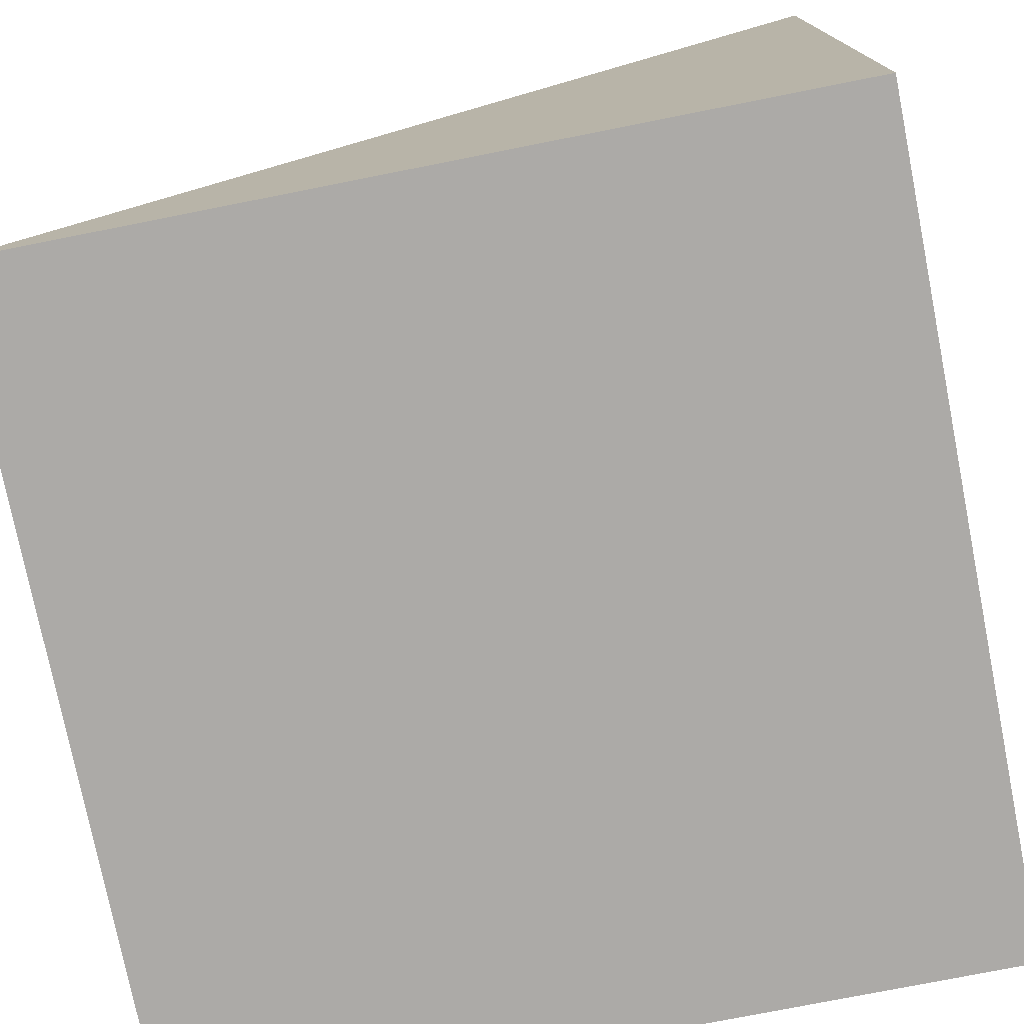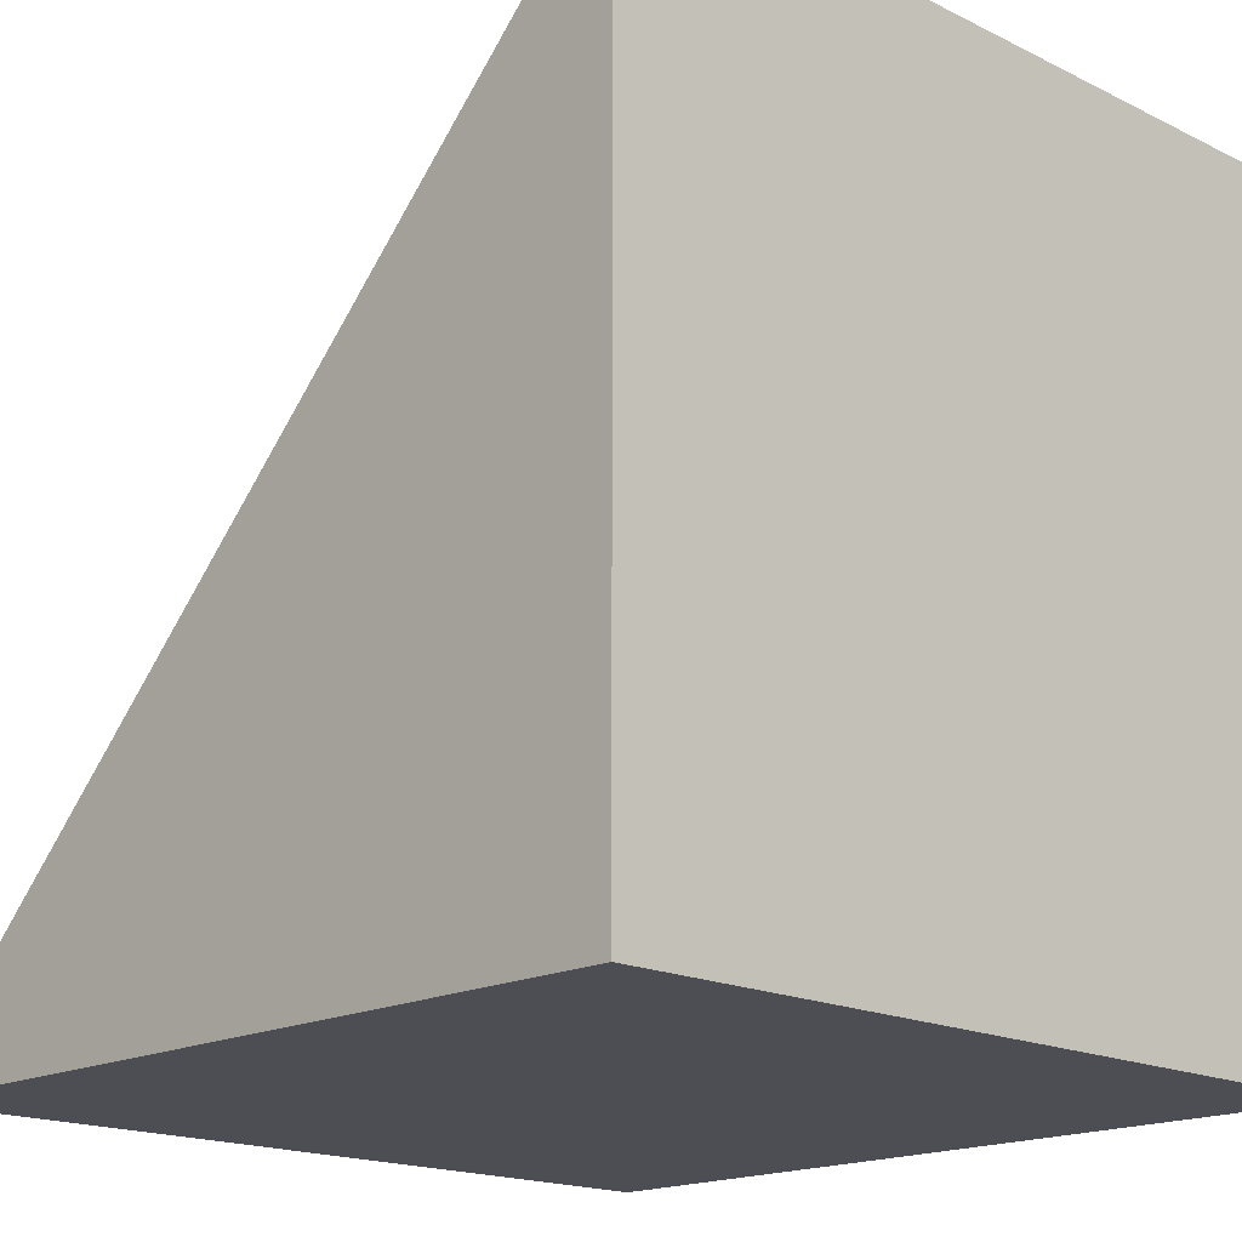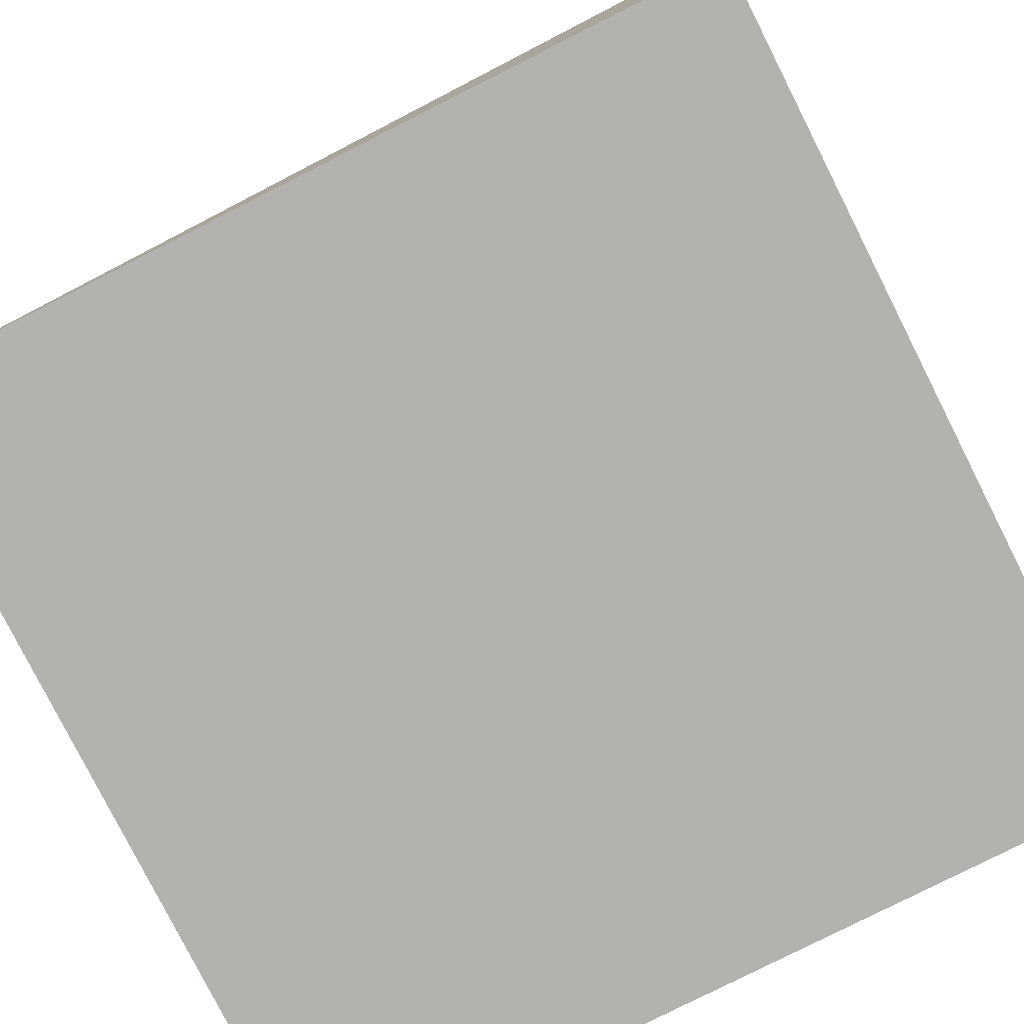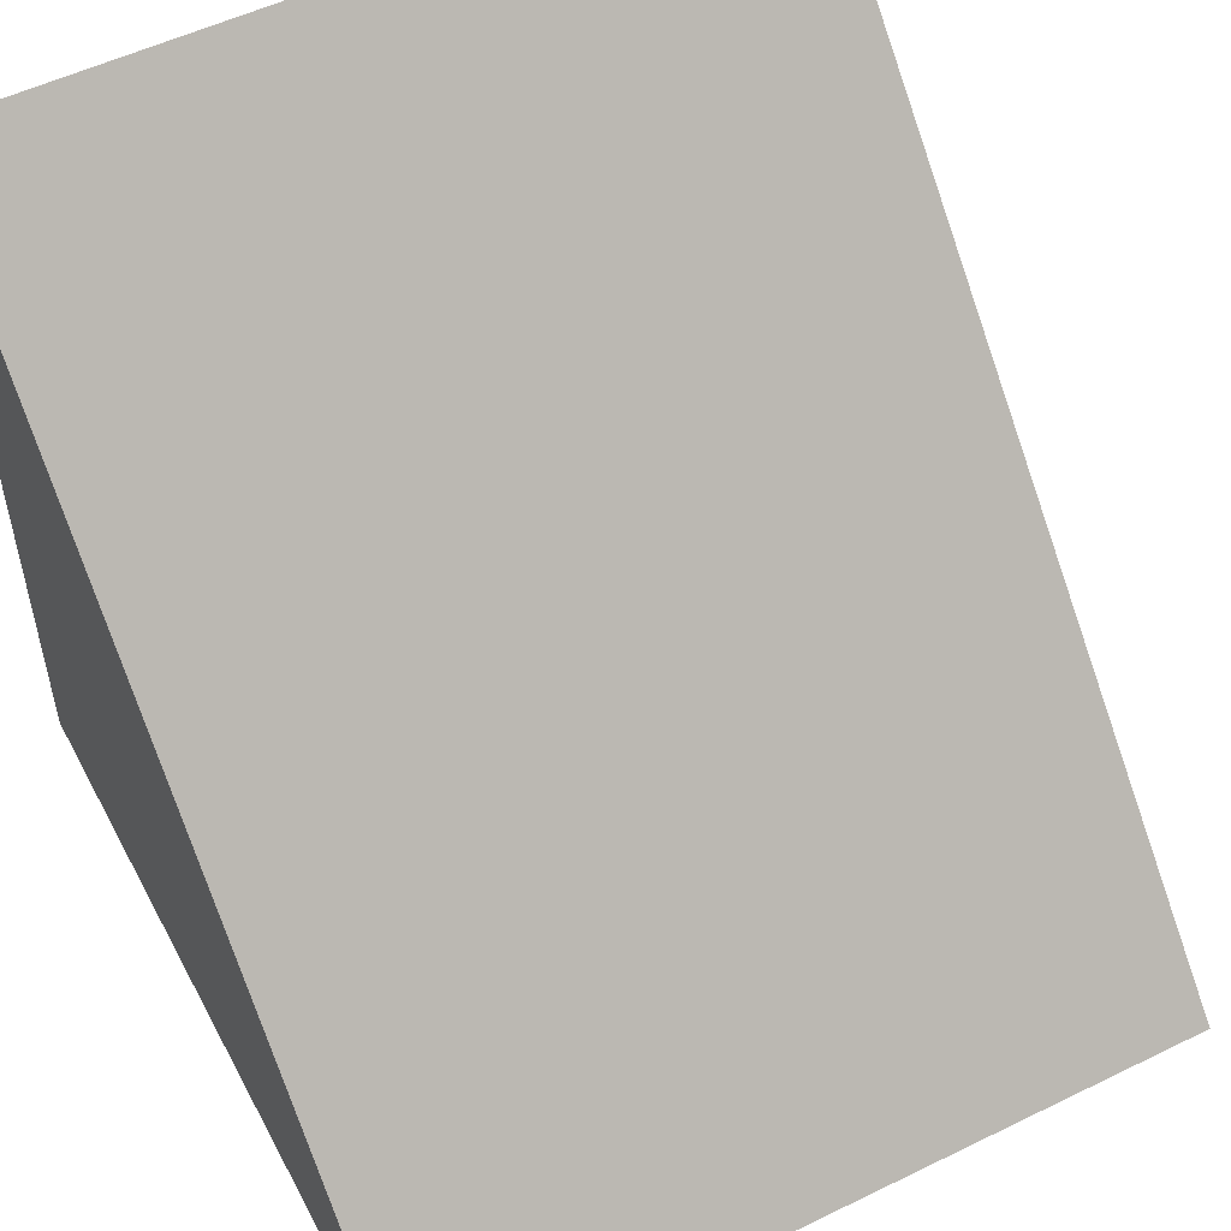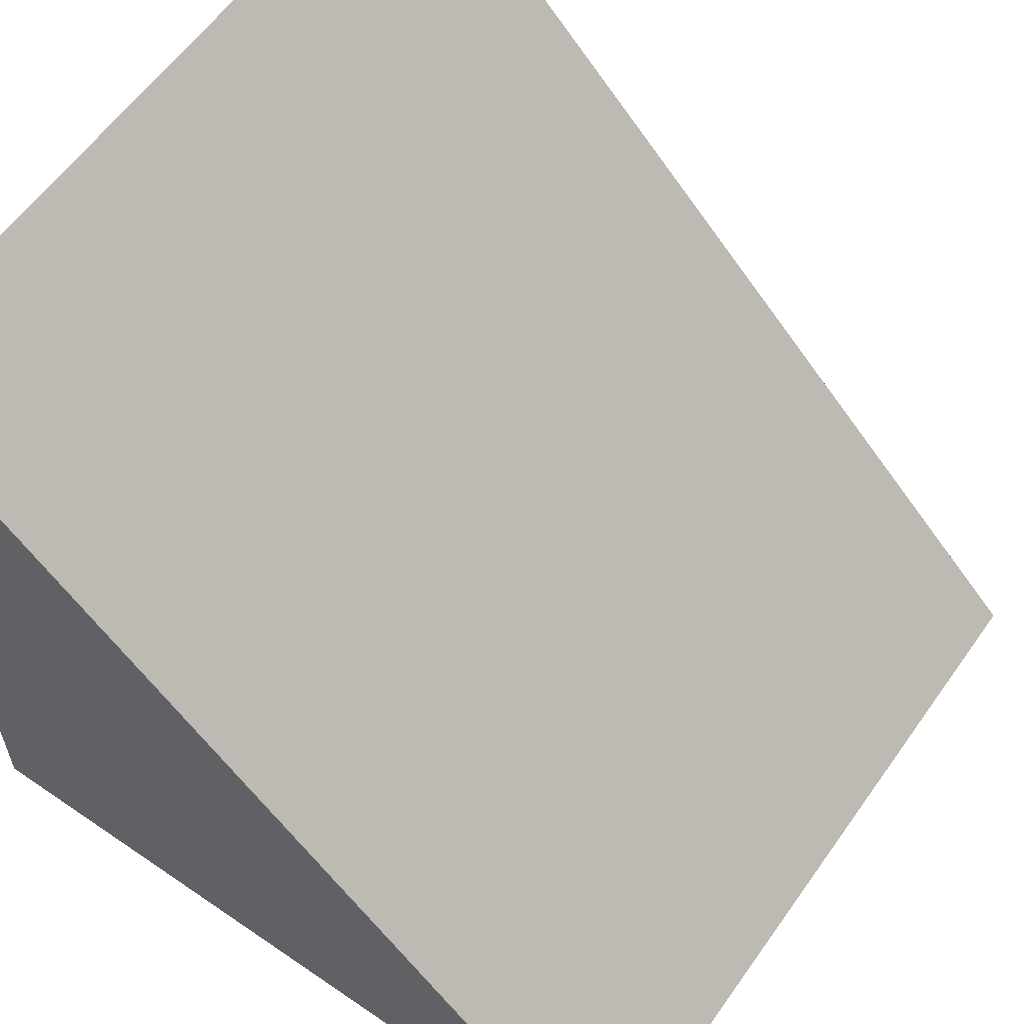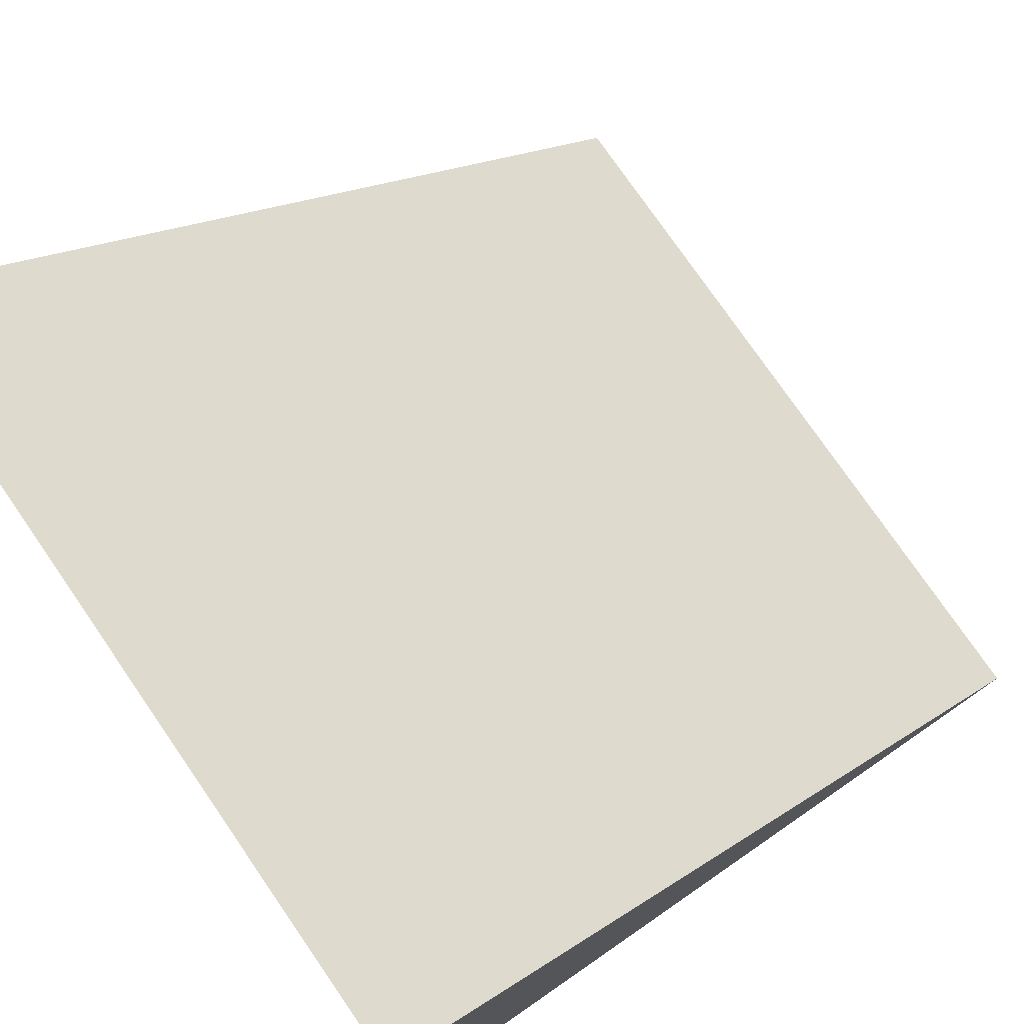
<metadata>
{"format":"obj","ext":"obj","renderer":"f3d","projection":"perspective","resolution":1024,"background":"white","views":[{"elev":-76.1,"azim":-78.8,"up":"+Z"},{"elev":-17.3,"azim":-44.4,"up":"+Z"},{"elev":-79.7,"azim":116.8,"up":"+Y"},{"elev":53.2,"azim":152.4,"up":"+Z"},{"elev":59.4,"azim":-54.9,"up":"+Y"},{"elev":76.8,"azim":-124.6,"up":"+Y"}]}
</metadata>
<code>
g Solid1
v 0 0.25 -0.25
v 0 0 0
v 0.25 0 0
v 0.25 0.25 -0.25
v 0 0 -0.25
v 0.25 0 -0.25
f 1 2 4
f 4 2 3
f 2 1 5
f 4 3 6
f 5 1 6
f 6 1 4
f 2 5 3
f 3 5 6

</code>
